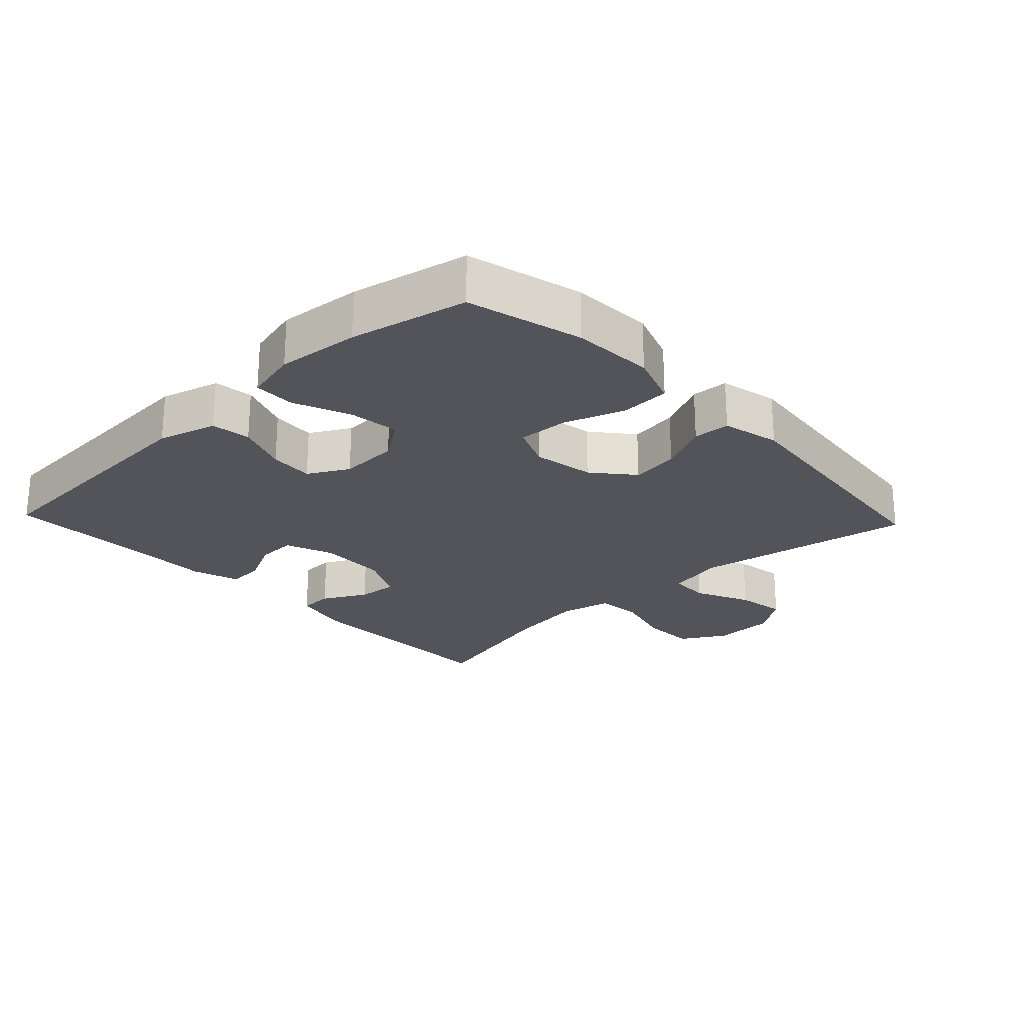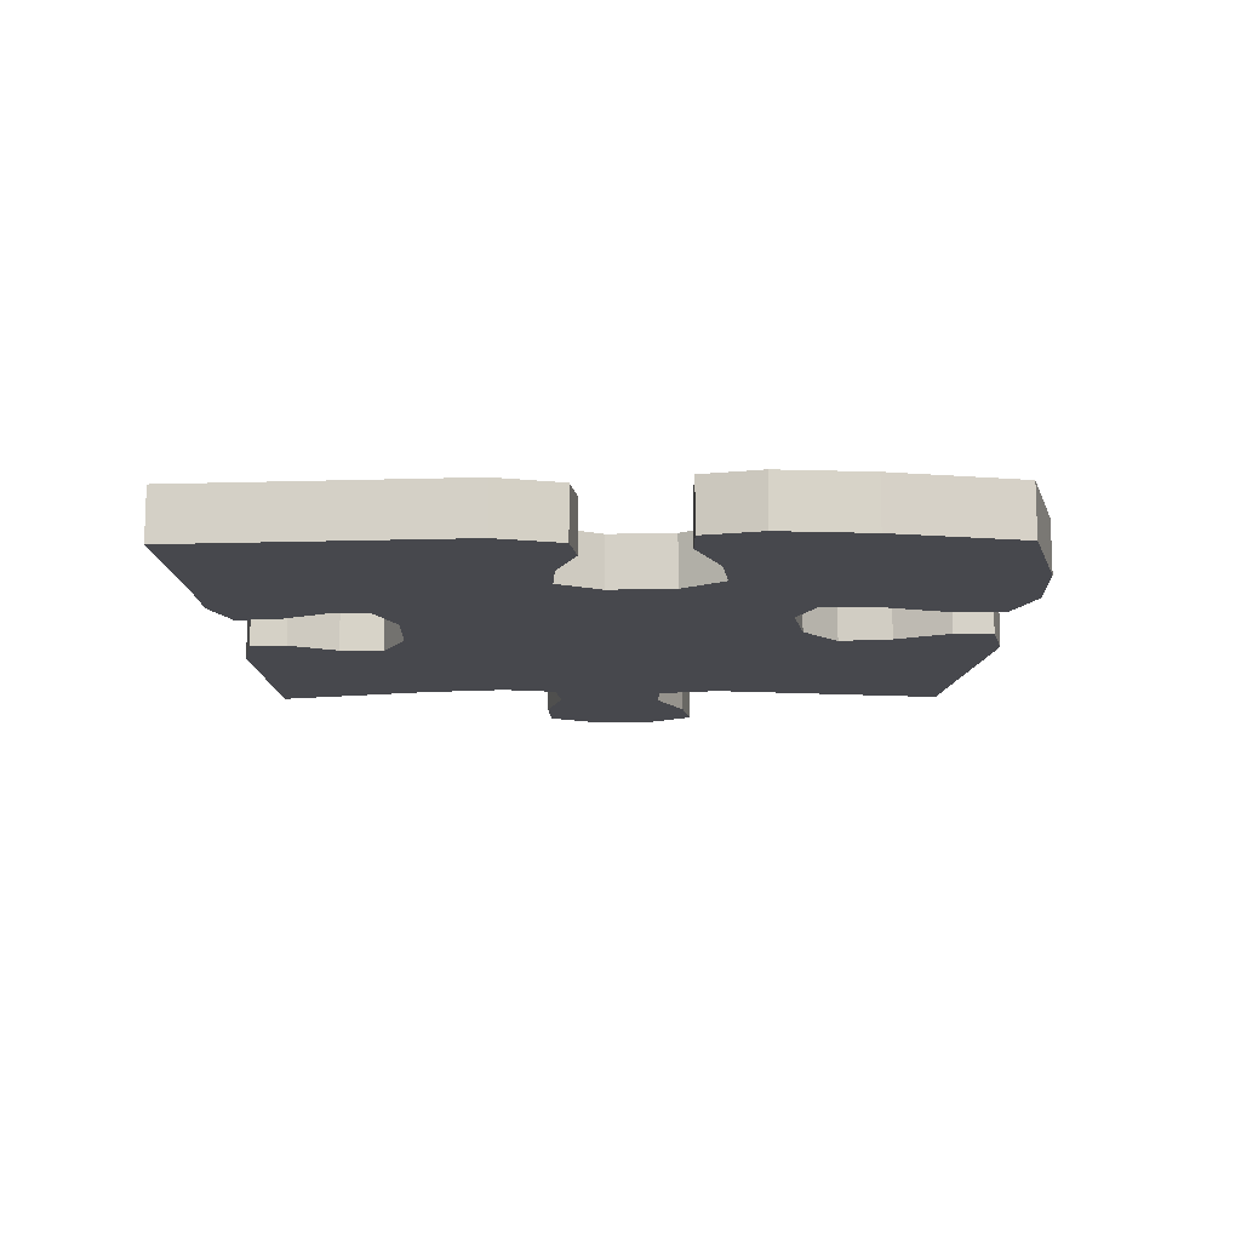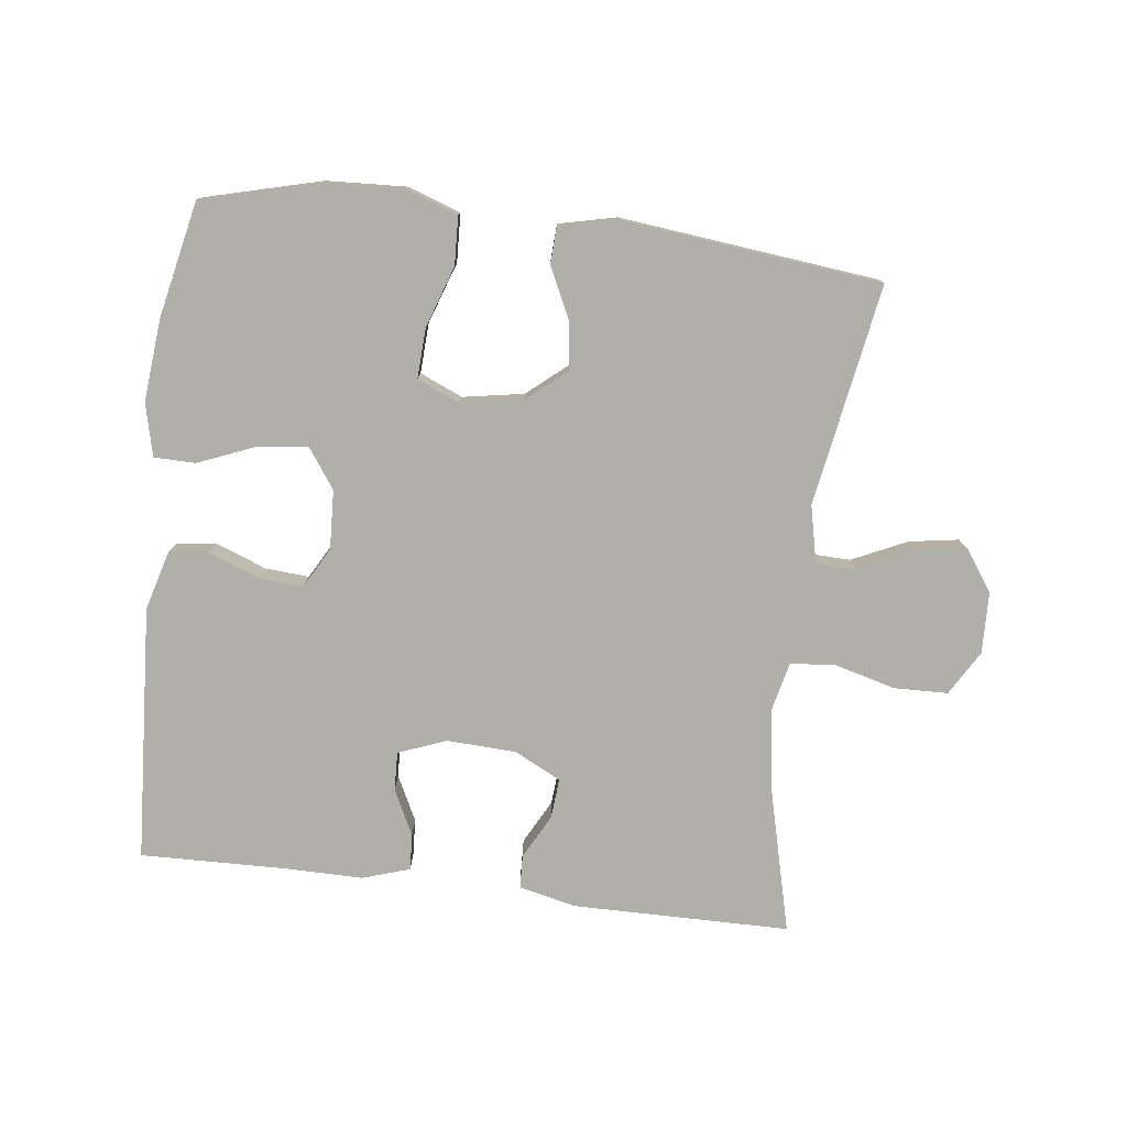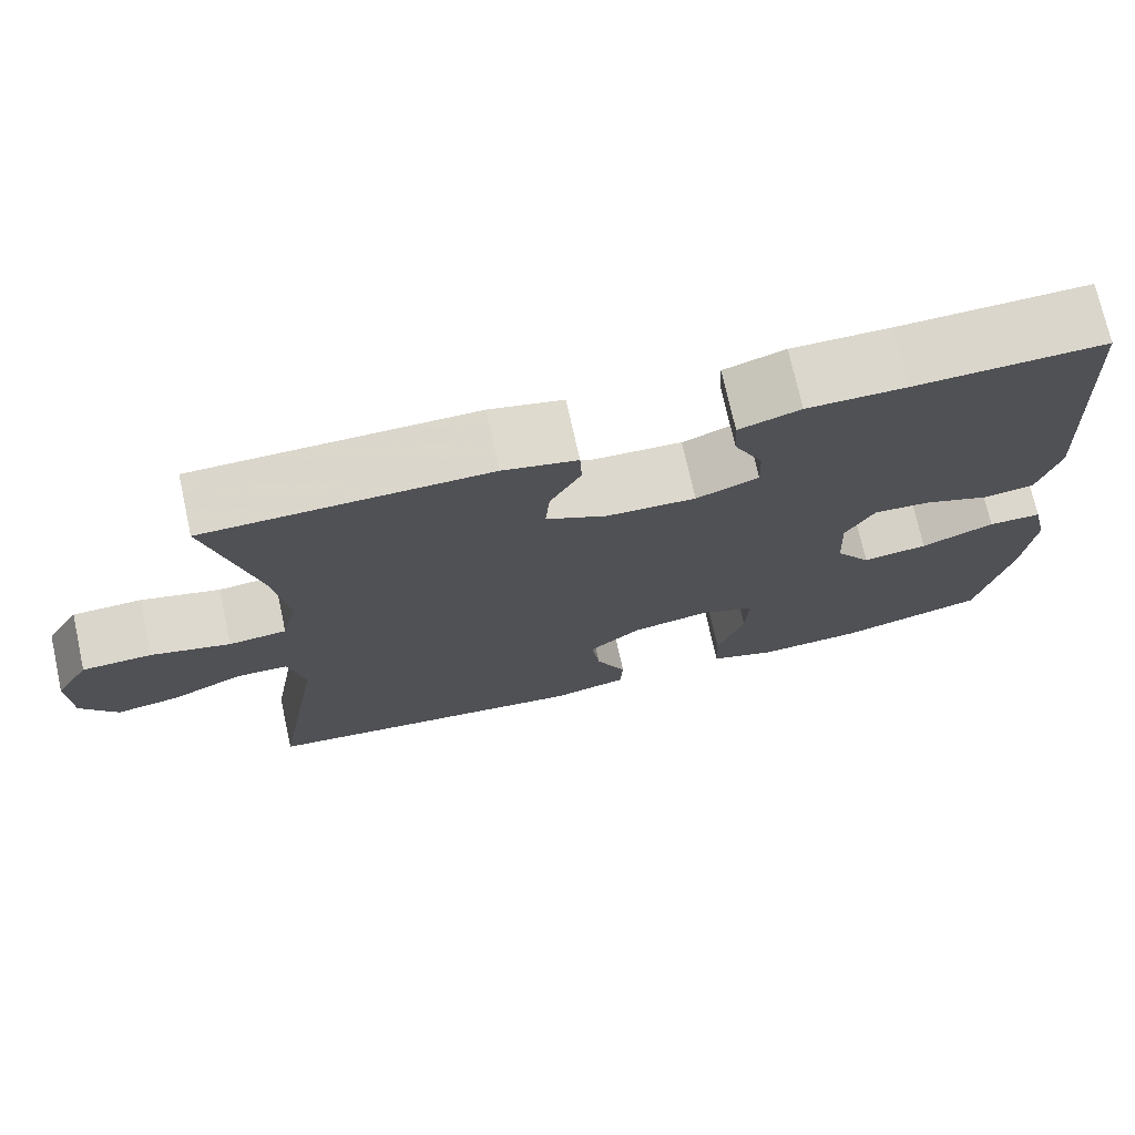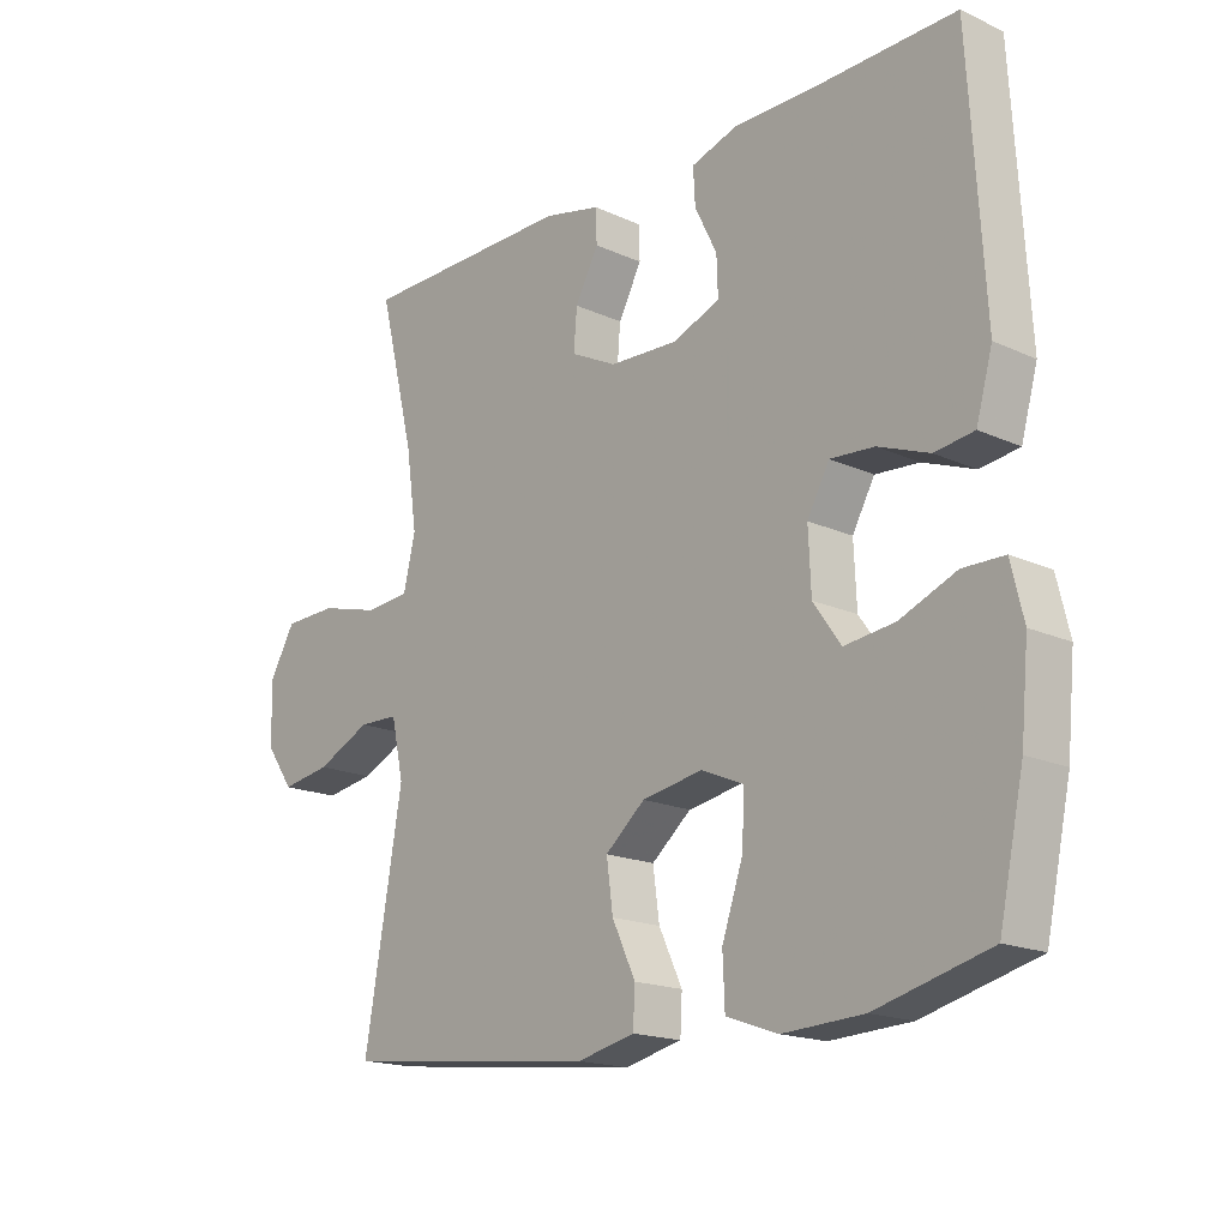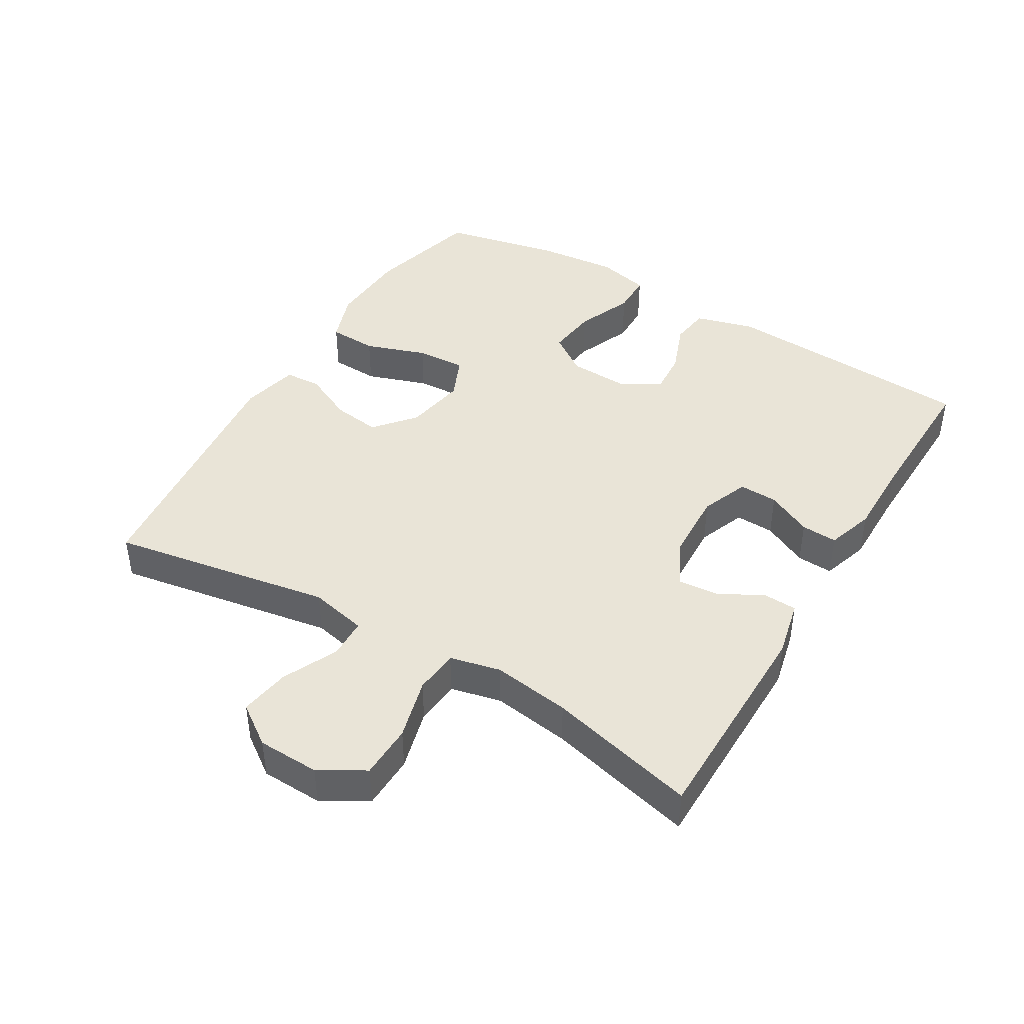
<metadata>
{"format":"obj","ext":"obj","renderer":"f3d","projection":"perspective","resolution":1024,"background":"white","views":[{"elev":-23.7,"azim":133.4,"up":"+Y"},{"elev":-11.9,"azim":91.0,"up":"+Y"},{"elev":-78.0,"azim":173.1,"up":"+Y"},{"elev":73.3,"azim":-12.5,"up":"+Z"},{"elev":-17.7,"azim":48.2,"up":"+Z"},{"elev":43.2,"azim":-59.1,"up":"+Y"}]}
</metadata>
<code>
v -0.5 0.07 -0.5
v -0.442 0.07 -0.164
v -0.461 0.07 -0.077
v -0.522 0.07 -0.075
v -0.606 0.07 -0.114
v -0.682 0.07 -0.126
v -0.725 0.07 -0.065
v -0.728 0.07 0.029
v -0.688 0.07 0.097
v -0.606 0.07 0.099
v -0.513 0.07 0.074
v -0.445 0.07 0.08
v -0.427 0.07 0.157
v -0.444 0.07 0.275
v -0.5 0.07 0.5
v -0.17 0.07 0.502
v -0.083 0.07 0.482
v -0.081 0.07 0.431
v -0.117 0.07 0.364
v -0.122 0.07 0.303
v -0.051 0.07 0.267
v 0.054 0.07 0.262
v 0.127 0.07 0.29
v 0.125 0.07 0.349
v 0.091 0.07 0.418
v 0.088 0.07 0.473
v 0.16 0.07 0.496
v 0.276 0.07 0.495
v 0.5 0.07 0.5
v 0.523 0.07 0.112
v 0.498 0.07 0.023
v 0.438 0.07 0.015
v 0.36 0.07 0.045
v 0.293 0.07 0.05
v 0.259 0.07 -0.011
v 0.263 0.07 -0.101
v 0.305 0.07 -0.161
v 0.382 0.07 -0.152
v 0.468 0.07 -0.117
v 0.531 0.07 -0.118
v 0.55 0.07 -0.198
v 0.538 0.07 -0.323
v 0.5 0.07 -0.5
v 0.326 0.07 -0.545
v 0.203 0.07 -0.551
v 0.124 0.07 -0.523
v 0.121 0.07 -0.449
v 0.153 0.07 -0.356
v 0.157 0.07 -0.28
v 0.092 0.07 -0.252
v -0.001 0.07 -0.268
v -0.062 0.07 -0.319
v -0.052 0.07 -0.392
v -0.016 0.07 -0.468
v -0.019 0.07 -0.524
v -0.107 0.07 -0.544
v -0.5 0 -0.5
v -0.442 0 -0.164
v -0.461 0 -0.077
v -0.522 0 -0.075
v -0.606 0 -0.114
v -0.682 0 -0.126
v -0.725 0 -0.065
v -0.728 0 0.029
v -0.688 0 0.097
v -0.606 0 0.099
v -0.513 0 0.074
v -0.445 0 0.08
v -0.427 0 0.157
v -0.444 0 0.275
v -0.5 0 0.5
v -0.17 0 0.502
v -0.083 0 0.482
v -0.081 0 0.431
v -0.117 0 0.364
v -0.122 0 0.303
v -0.051 0 0.267
v 0.054 0 0.262
v 0.127 0 0.29
v 0.125 0 0.349
v 0.091 0 0.418
v 0.088 0 0.473
v 0.16 0 0.496
v 0.276 0 0.495
v 0.5 0 0.5
v 0.523 0 0.112
v 0.498 0 0.023
v 0.438 0 0.015
v 0.36 0 0.045
v 0.293 0 0.05
v 0.259 0 -0.011
v 0.263 0 -0.101
v 0.305 0 -0.161
v 0.382 0 -0.152
v 0.468 0 -0.117
v 0.531 0 -0.118
v 0.55 0 -0.198
v 0.538 0 -0.323
v 0.5 0 -0.5
v 0.326 0 -0.545
v 0.203 0 -0.551
v 0.124 0 -0.523
v 0.121 0 -0.449
v 0.153 0 -0.356
v 0.157 0 -0.28
v 0.092 0 -0.252
v -0.001 0 -0.268
v -0.062 0 -0.319
v -0.052 0 -0.392
v -0.016 0 -0.468
v -0.019 0 -0.524
v -0.107 0 -0.544
f 53 54 55 56
f 52 53 56 1
f 51 52 1 2
f 50 51 2 3
f 45 46 47 48
f 45 48 49
f 44 45 49
f 43 44 49
f 42 43 49
f 41 42 49 50
f 38 39 40 41
f 37 38 41 50
f 30 31 32 33
f 28 29 30 33
f 28 33 34
f 27 28 34 35
f 24 25 26 27
f 23 24 27 35
f 16 17 18 19
f 14 15 16 19
f 13 14 19 20
f 12 13 20 21
f 8 9 10 11
f 8 11 12
f 7 8 12
f 4 5 6 7
f 3 4 7 12
f 36 37 50 3
f 22 23 35 36
f 21 22 36
f 3 12 21 36
f 112 111 110 109
f 57 112 109 108
f 58 57 108 107
f 59 58 107 106
f 104 103 102 101
f 105 104 101
f 105 101 100
f 105 100 99
f 105 99 98
f 106 105 98 97
f 97 96 95 94
f 106 97 94 93
f 89 88 87 86
f 89 86 85 84
f 90 89 84
f 91 90 84 83
f 83 82 81 80
f 91 83 80 79
f 75 74 73 72
f 75 72 71 70
f 76 75 70 69
f 77 76 69 68
f 67 66 65 64
f 68 67 64
f 68 64 63
f 63 62 61 60
f 68 63 60 59
f 59 106 93 92
f 92 91 79 78
f 92 78 77
f 92 77 68 59
f 1 57 58 2
f 2 58 59 3
f 3 59 60 4
f 4 60 61 5
f 5 61 62 6
f 6 62 63 7
f 7 63 64 8
f 8 64 65 9
f 9 65 66 10
f 10 66 67 11
f 11 67 68 12
f 12 68 69 13
f 13 69 70 14
f 14 70 71 15
f 15 71 72 16
f 16 72 73 17
f 17 73 74 18
f 18 74 75 19
f 19 75 76 20
f 20 76 77 21
f 21 77 78 22
f 22 78 79 23
f 23 79 80 24
f 24 80 81 25
f 25 81 82 26
f 26 82 83 27
f 27 83 84 28
f 28 84 85 29
f 29 85 86 30
f 30 86 87 31
f 31 87 88 32
f 32 88 89 33
f 33 89 90 34
f 34 90 91 35
f 35 91 92 36
f 36 92 93 37
f 37 93 94 38
f 38 94 95 39
f 39 95 96 40
f 40 96 97 41
f 41 97 98 42
f 42 98 99 43
f 43 99 100 44
f 44 100 101 45
f 45 101 102 46
f 46 102 103 47
f 47 103 104 48
f 48 104 105 49
f 49 105 106 50
f 50 106 107 51
f 51 107 108 52
f 52 108 109 53
f 53 109 110 54
f 54 110 111 55
f 55 111 112 56
f 56 112 57 1

</code>
